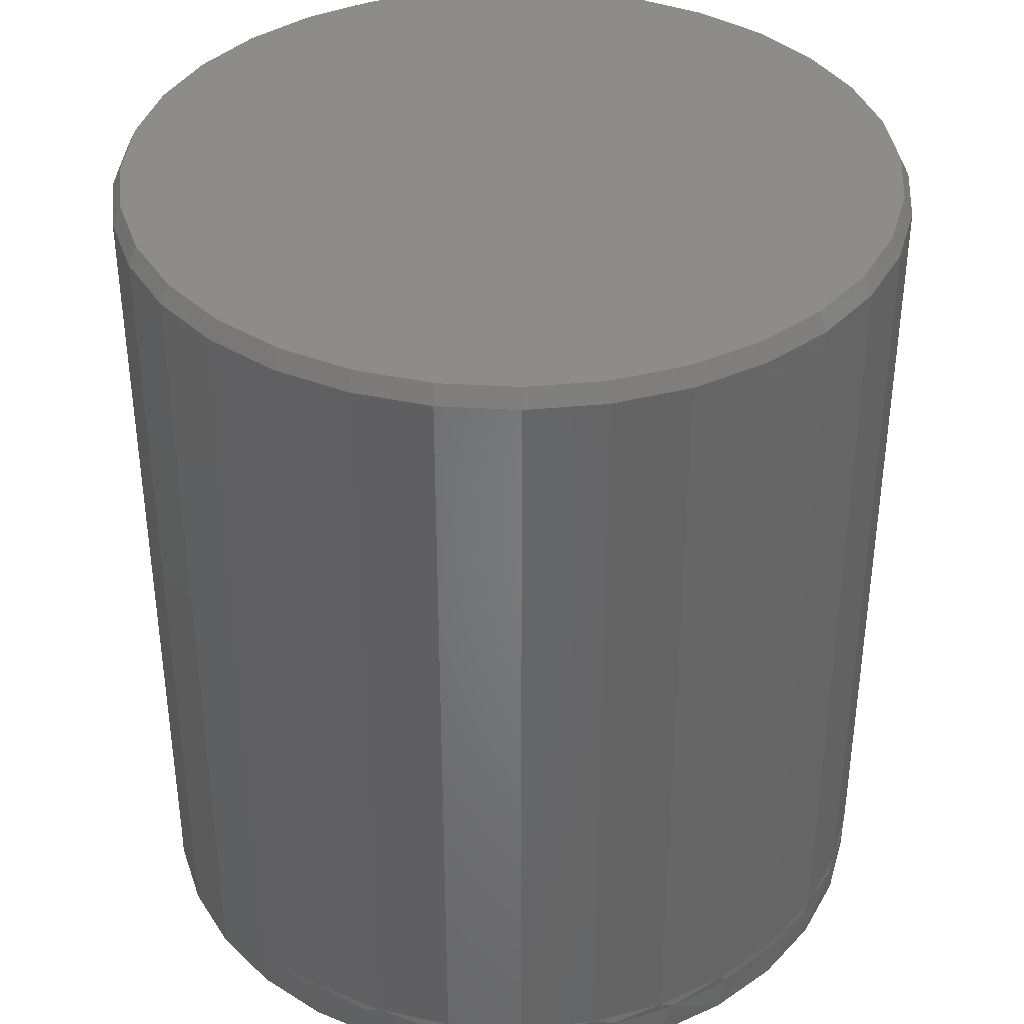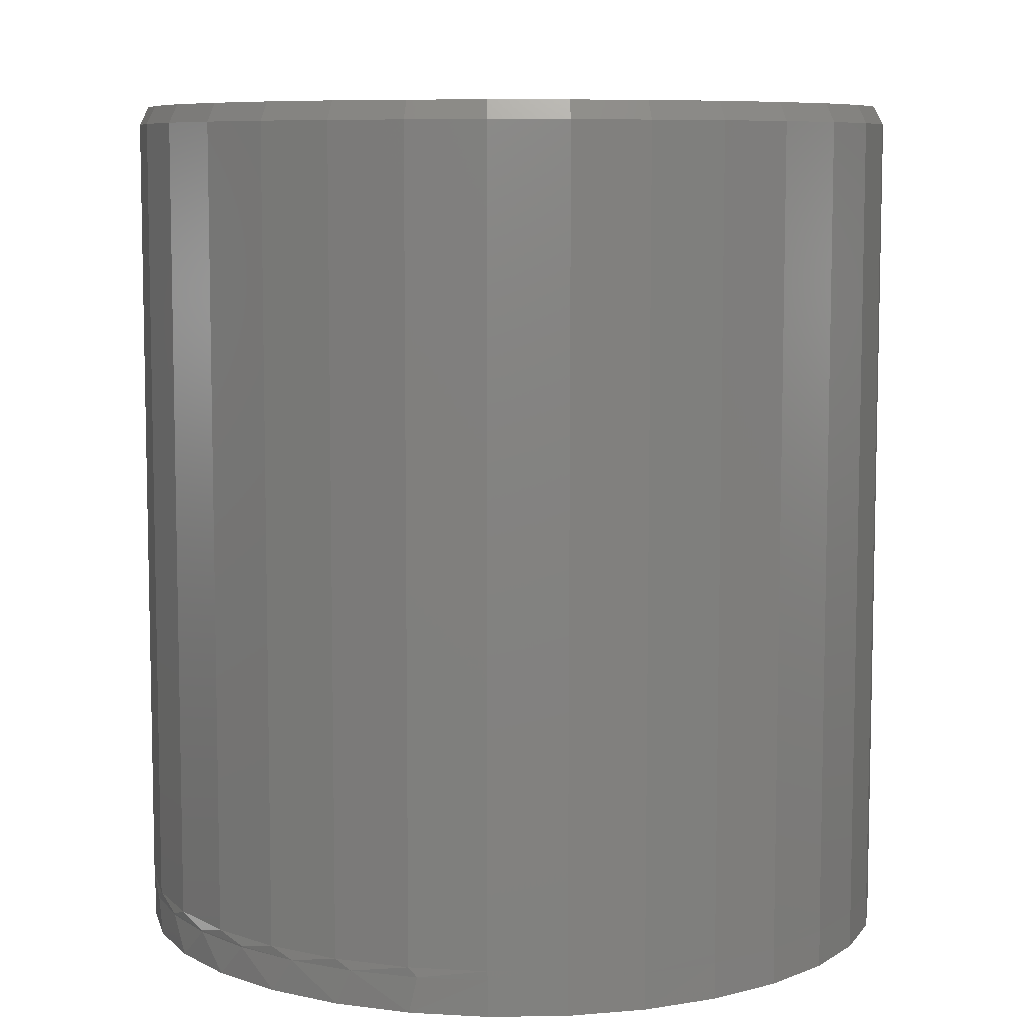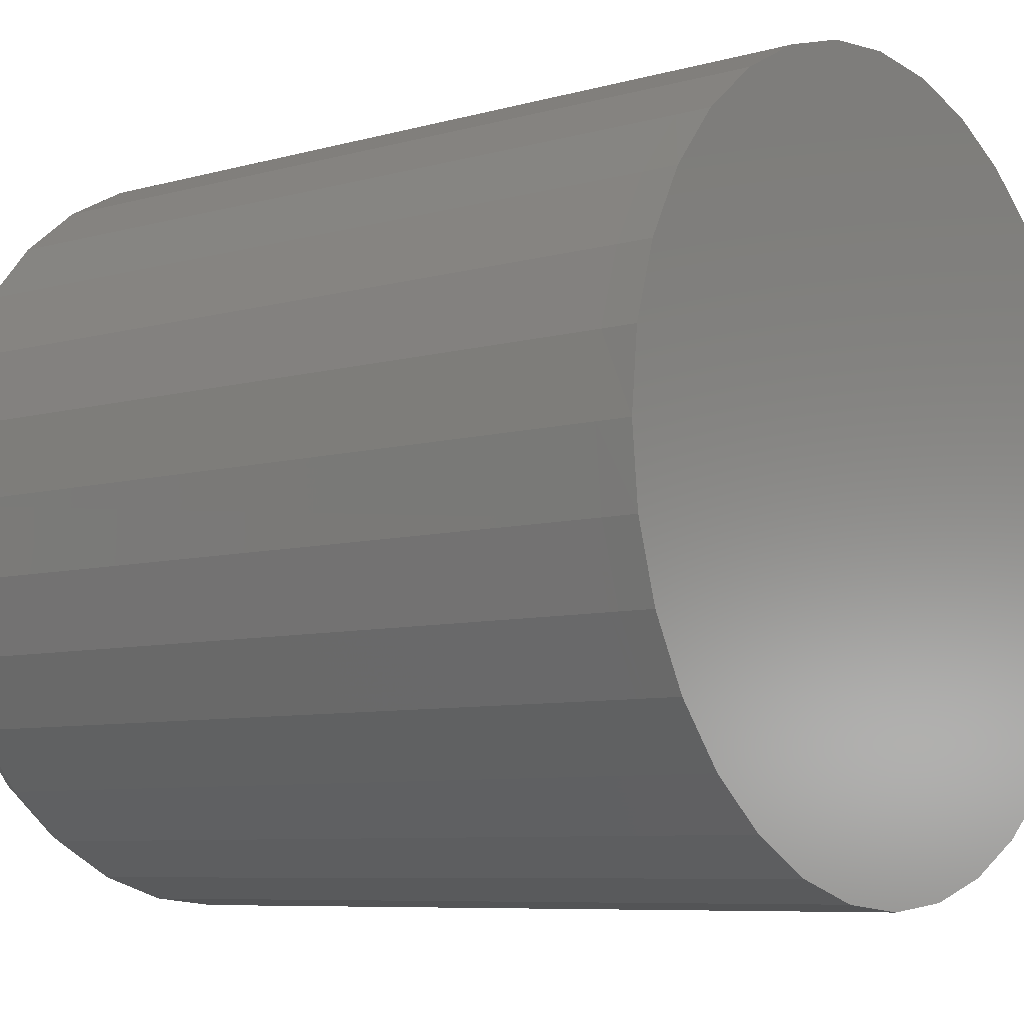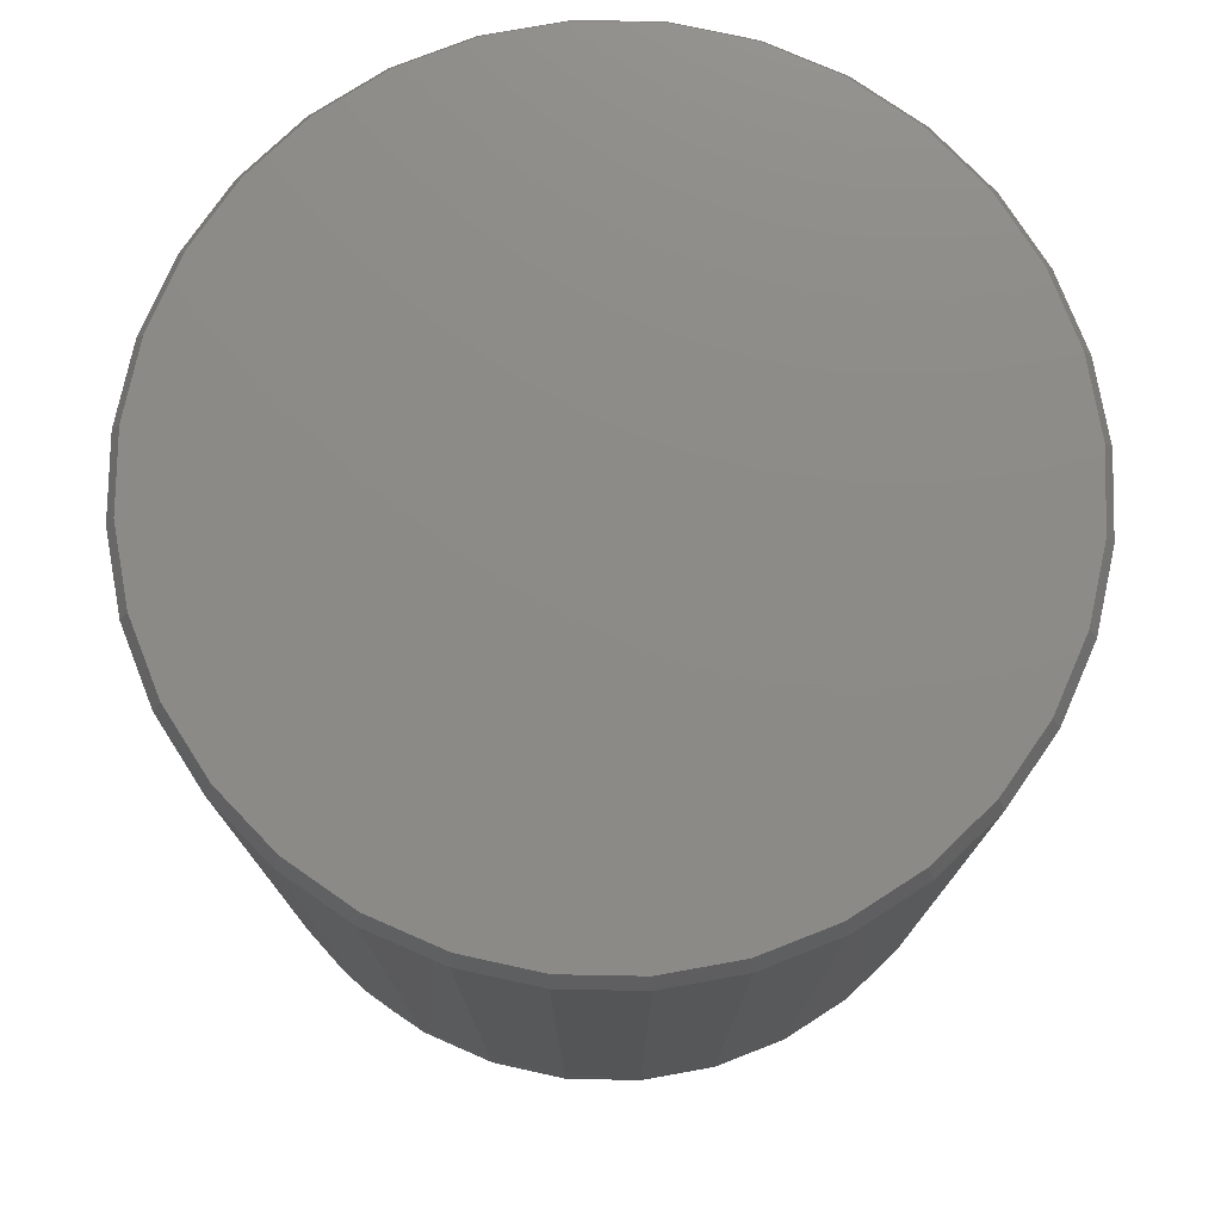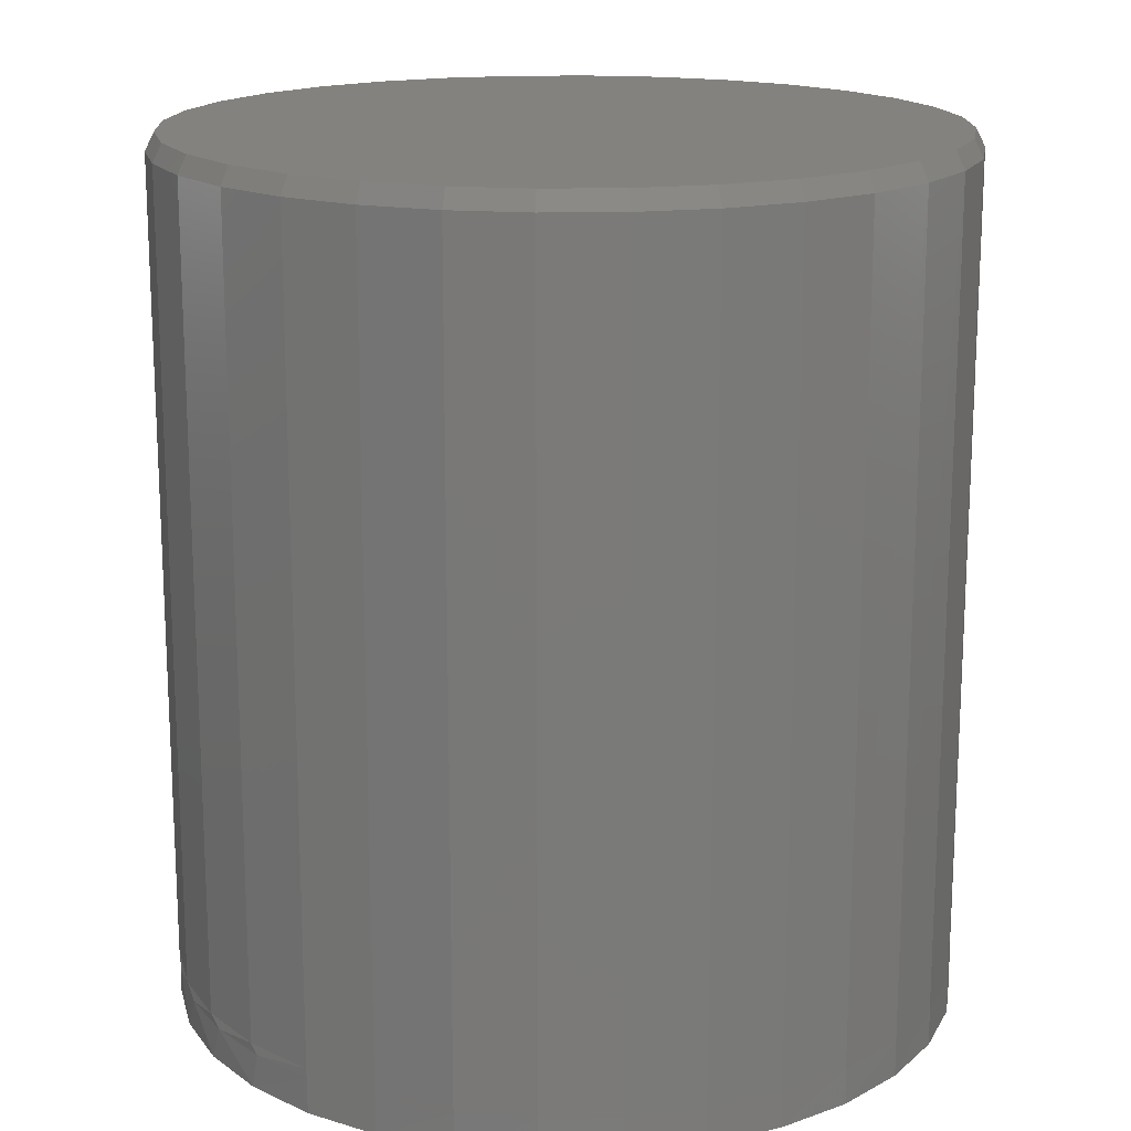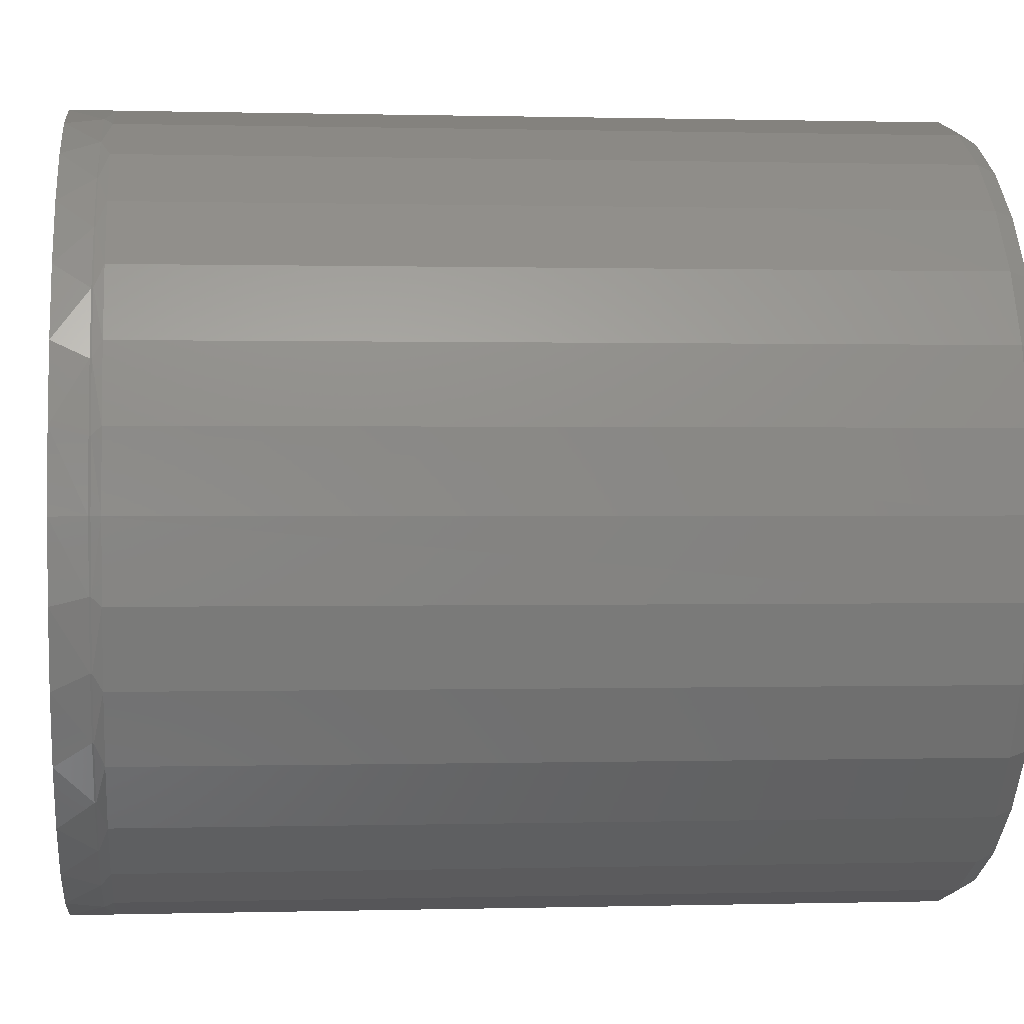
<metadata>
{"format":"stl","ext":"stl","renderer":"f3d","projection":"perspective","resolution":1024,"background":"white","views":[{"elev":37.8,"azim":-136.3,"up":"+Z"},{"elev":7.9,"azim":3.4,"up":"+Z"},{"elev":-7.5,"azim":128.5,"up":"+Y"},{"elev":76.6,"azim":-15.8,"up":"+Z"},{"elev":16.8,"azim":37.3,"up":"+Z"},{"elev":0.5,"azim":-95.9,"up":"+Y"}]}
</metadata>
<code>
# stl→obj: 173 verts, 342 faces
v -0.06076 0.3253 0.75
v 0.06865 0.3253 0.75
v 0.003948 0.3317 0.75
v 0.1309 0.3064 0.75
v -0.123 0.3064 0.75
v 0.1882 0.2758 0.75
v -0.1803 0.2758 0.75
v 0.2385 0.2345 0.75
v -0.2306 0.2345 0.75
v 0.2797 0.1843 0.75
v -0.2718 0.1843 0.75
v 0.3104 0.1269 0.75
v -0.3025 0.1269 0.75
v 0.3292 0.0647 0.75
v -0.3213 0.06471 0.75
v 0.3356 -3.826e-16 0.75
v -0.3277 1.727e-06 0.75
v 0.3292 -0.0647 0.75
v -0.3213 -0.0647 0.75
v 0.3104 -0.1269 0.75
v -0.3025 -0.1269 0.75
v 0.2797 -0.1843 0.75
v -0.2718 -0.1843 0.75
v 0.2385 -0.2345 0.75
v -0.2306 -0.2345 0.75
v 0.1882 -0.2758 0.75
v -0.1803 -0.2758 0.75
v 0.1309 -0.3064 0.75
v -0.123 -0.3064 0.75
v 0.06865 -0.3253 0.75
v -0.06076 -0.3253 0.75
v 0.003947 -0.3317 0.75
v 0.3434 0 0.03906
v 0.3434 -3.847e-16 0.7344
v 0.3365 -0.06623 0.03906
v 0.3369 -0.06623 0.7344
v 0.3172 -0.1299 0.03906
v 0.3176 -0.1299 0.7344
v 0.2858 -0.1886 0.03906
v 0.2862 -0.1886 0.7344
v 0.2436 -0.24 0.03906
v 0.244 -0.24 0.7344
v 0.1921 -0.2823 0.03906
v 0.1925 -0.2823 0.7344
v 0.1334 -0.3136 0.03906
v 0.1339 -0.3136 0.7344
v 0.06976 -0.333 0.03906
v 0.07018 -0.333 0.7344
v 0.003536 -0.3395 0.03906
v 0.003947 -0.3395 0.7344
v -0.06269 -0.333 0.03906
v -0.06228 -0.333 0.7344
v -0.1264 -0.3136 0.03906
v -0.126 -0.3136 0.7344
v -0.1851 -0.2823 0.03906
v -0.1847 -0.2823 0.7344
v -0.2365 -0.24 0.03906
v -0.2361 -0.24 0.7344
v -0.2787 -0.1886 0.03906
v -0.2783 -0.1886 0.7344
v -0.3101 -0.1299 0.03906
v -0.3097 -0.1299 0.7344
v -0.3294 -0.06623 0.03906
v -0.329 -0.06623 0.7344
v -0.3355 1.923e-16 0.03906
v -0.3355 1.923e-16 0.7344
v -0.3294 0.06623 0.03906
v -0.329 0.06623 0.7344
v -0.3101 0.1299 0.03906
v -0.3097 0.1299 0.7344
v -0.2787 0.1886 0.03906
v -0.2783 0.1886 0.7344
v -0.2365 0.24 0.03906
v -0.2361 0.24 0.7344
v -0.1851 0.2823 0.03906
v -0.1847 0.2823 0.7344
v -0.1264 0.3136 0.03906
v -0.126 0.3136 0.7344
v -0.06269 0.333 0.03906
v -0.06228 0.333 0.7344
v 0.003536 0.3395 0.03906
v 0.003947 0.3395 0.7344
v 0.06976 0.333 0.03906
v 0.07018 0.333 0.7344
v 0.1334 0.3136 0.03906
v 0.1339 0.3136 0.7344
v 0.1921 0.2823 0.03906
v 0.1925 0.2823 0.7344
v 0.2436 0.24 0.03906
v 0.244 0.24 0.7344
v 0.2858 0.1886 0.03906
v 0.2862 0.1886 0.7344
v 0.3172 0.1299 0.03906
v 0.3176 0.1299 0.7344
v 0.3365 0.06623 0.03906
v 0.3369 0.06623 0.7344
v 0.003947 0.3395 0
v 0.07018 0.333 0
v -0.06228 0.333 0
v 0.003947 -0.3395 0
v -0.06228 -0.333 0
v 0.07018 -0.333 0
v -0.126 -0.3136 0
v 0.1339 -0.3136 0
v -0.1847 -0.2823 0
v 0.1925 -0.2823 0
v -0.2361 -0.24 0
v 0.244 -0.24 0
v -0.2783 -0.1886 0
v 0.2862 -0.1886 0
v -0.3097 -0.1299 0
v 0.3176 -0.1299 0
v -0.329 -0.06623 0
v 0.3369 -0.06623 0
v -0.3355 1.923e-16 0
v 0.3434 0 0
v -0.329 0.06623 0
v 0.3369 0.06623 0
v -0.3097 0.1299 0
v 0.3176 0.1299 0
v -0.2783 0.1886 0
v 0.2862 0.1886 0
v -0.2361 0.24 0
v 0.244 0.24 0
v -0.1847 0.2823 0
v 0.1925 0.2823 0
v -0.126 0.3136 0
v 0.1339 0.3136 0
v -0.3151 0.116 0.02971
v -0.2901 0.1696 0.02983
v -0.2562 0.2181 0.02999
v -0.2144 0.2599 0.0302
v -0.1661 0.2941 0.03125
v -0.1124 0.3191 0.03125
v -0.3355 1.923e-16 0.02961
v -0.3304 0.0589 0.02963
v 0.3434 0 0.03125
v 0.3365 0.0662 0.03125
v 0.3172 0.1299 0.03125
v 0.2858 0.1885 0.03125
v 0.2437 0.24 0.03125
v 0.1922 0.2822 0.03125
v 0.1336 0.3136 0.03125
v 0.06994 0.3329 0.03125
v 0.003742 0.3395 0.03125
v -0.05523 0.3343 0.03125
v -0.1124 -0.3189 0.03069
v -0.166 -0.2939 0.03043
v -0.2144 -0.2599 0.03019
v -0.2562 -0.2181 0.02999
v -0.2901 -0.1696 0.02983
v -0.3151 -0.116 0.0297
v 0.3365 -0.0662 0.03125
v 0.3172 -0.1299 0.03125
v 0.2858 -0.1885 0.03125
v 0.2437 -0.24 0.03125
v 0.1922 -0.2822 0.03125
v 0.1336 -0.3136 0.03125
v 0.06994 -0.3329 0.03125
v 0.003742 -0.3395 0.03125
v -0.05522 -0.3343 0.03096
v -0.3304 -0.0589 0.02963
v -0.3308 -0.05897 0.03125
v -0.3359 1.923e-16 0.03125
v -0.3154 -0.1161 0.03125
v -0.2904 -0.1698 0.03125
v -0.2565 -0.2183 0.03125
v -0.2146 -0.2601 0.03125
v -0.3308 0.05897 0.03125
v -0.2565 0.2183 0.03125
v -0.2146 0.2601 0.03125
v -0.2904 0.1698 0.03125
v -0.3154 0.1161 0.03125
f 1 2 3
f 2 1 4
f 4 1 5
f 4 5 6
f 6 5 7
f 6 7 8
f 8 7 9
f 8 9 10
f 10 9 11
f 10 11 12
f 12 11 13
f 12 13 14
f 14 13 15
f 14 15 16
f 16 15 17
f 16 17 18
f 18 17 19
f 18 19 20
f 20 19 21
f 20 21 22
f 22 21 23
f 22 23 24
f 24 23 25
f 24 25 26
f 26 25 27
f 26 27 28
f 28 27 29
f 28 29 30
f 30 29 31
f 30 31 32
f 33 34 35
f 35 34 36
f 35 36 37
f 37 36 38
f 37 38 39
f 39 38 40
f 39 40 41
f 41 40 42
f 41 42 43
f 43 42 44
f 43 44 45
f 45 44 46
f 45 46 47
f 47 46 48
f 47 48 49
f 49 48 50
f 49 50 51
f 51 50 52
f 51 52 53
f 53 52 54
f 53 54 55
f 55 54 56
f 55 56 57
f 57 56 58
f 57 58 59
f 59 58 60
f 59 60 61
f 61 60 62
f 61 62 63
f 63 62 64
f 63 64 65
f 65 64 66
f 65 66 67
f 67 66 68
f 67 68 69
f 69 68 70
f 69 70 71
f 71 70 72
f 71 72 73
f 73 72 74
f 73 74 75
f 75 74 76
f 75 76 77
f 77 76 78
f 77 78 79
f 79 78 80
f 79 80 81
f 81 80 82
f 81 82 83
f 83 82 84
f 83 84 85
f 85 84 86
f 85 86 87
f 87 86 88
f 87 88 89
f 89 88 90
f 89 90 91
f 91 90 92
f 91 92 93
f 93 92 94
f 93 94 95
f 95 94 96
f 95 96 33
f 33 96 34
f 50 31 52
f 52 31 29
f 52 29 54
f 54 29 27
f 54 27 56
f 56 27 25
f 56 25 58
f 58 25 23
f 58 23 60
f 60 23 21
f 60 21 62
f 62 21 19
f 62 19 64
f 64 19 17
f 64 17 66
f 31 50 32
f 32 50 48
f 32 48 30
f 30 48 46
f 30 46 28
f 28 46 44
f 28 44 26
f 26 44 42
f 26 42 24
f 24 42 40
f 24 40 22
f 22 40 38
f 22 38 20
f 20 38 36
f 20 36 18
f 18 36 34
f 18 34 16
f 82 2 84
f 84 2 4
f 84 4 86
f 86 4 6
f 86 6 88
f 88 6 8
f 88 8 90
f 90 8 10
f 90 10 92
f 92 10 12
f 92 12 94
f 94 12 14
f 94 14 96
f 96 14 16
f 96 16 34
f 2 82 3
f 3 82 80
f 3 80 1
f 1 80 78
f 1 78 5
f 5 78 76
f 5 76 7
f 7 76 74
f 7 74 9
f 9 74 72
f 9 72 11
f 11 72 70
f 11 70 13
f 13 70 68
f 13 68 15
f 15 68 66
f 15 66 17
f 97 98 99
f 100 101 102
f 102 101 103
f 102 103 104
f 104 103 105
f 104 105 106
f 106 105 107
f 106 107 108
f 108 107 109
f 108 109 110
f 110 109 111
f 110 111 112
f 112 111 113
f 112 113 114
f 114 113 115
f 114 115 116
f 116 115 117
f 116 117 118
f 118 117 119
f 118 119 120
f 120 119 121
f 120 121 122
f 122 121 123
f 122 123 124
f 124 123 125
f 124 125 126
f 126 125 127
f 126 127 128
f 128 127 99
f 128 99 98
f 117 129 119
f 119 129 130
f 119 130 121
f 121 130 131
f 121 131 123
f 131 132 123
f 125 123 132
f 132 133 125
f 127 125 133
f 133 134 127
f 99 127 134
f 115 135 117
f 117 135 136
f 117 136 129
f 137 116 138
f 138 116 118
f 138 118 139
f 139 118 120
f 139 120 140
f 140 120 122
f 140 122 141
f 141 122 124
f 141 124 142
f 142 124 126
f 142 126 143
f 143 126 128
f 143 128 144
f 144 128 98
f 144 98 145
f 145 98 97
f 145 97 146
f 146 97 99
f 146 99 134
f 101 147 103
f 103 147 148
f 103 148 105
f 105 148 149
f 105 149 107
f 107 149 150
f 107 150 109
f 150 151 109
f 111 109 151
f 151 152 111
f 113 111 152
f 116 137 114
f 114 137 153
f 114 153 112
f 112 153 154
f 112 154 110
f 110 154 155
f 110 155 108
f 108 155 156
f 108 156 106
f 106 156 157
f 106 157 104
f 104 157 158
f 104 158 102
f 102 158 159
f 102 159 100
f 100 159 160
f 100 160 101
f 101 160 161
f 101 161 147
f 135 115 162
f 162 115 113
f 162 113 152
f 135 163 164
f 135 162 163
f 152 165 163
f 152 163 162
f 151 166 165
f 151 165 152
f 150 167 166
f 150 166 151
f 149 168 167
f 149 167 150
f 168 149 148
f 164 136 135
f 164 169 136
f 131 170 171
f 131 171 132
f 130 172 170
f 130 170 131
f 129 173 172
f 129 172 130
f 169 173 136
f 136 173 129
f 132 171 133
f 65 163 63
f 65 164 163
f 51 53 147
f 148 147 53
f 53 55 148
f 168 148 55
f 55 57 168
f 168 57 167
f 167 57 59
f 167 59 166
f 166 59 61
f 166 61 165
f 165 61 63
f 165 63 163
f 137 33 153
f 153 33 35
f 153 35 154
f 154 35 37
f 154 37 155
f 155 37 39
f 155 39 156
f 156 39 41
f 156 41 157
f 157 41 43
f 157 43 158
f 158 43 45
f 158 45 159
f 159 45 47
f 159 47 160
f 160 47 49
f 160 49 161
f 161 49 51
f 161 51 147
f 65 169 164
f 65 67 169
f 173 169 67
f 67 69 173
f 172 173 69
f 69 71 172
f 170 172 71
f 71 73 170
f 171 170 73
f 73 75 171
f 171 75 133
f 133 75 77
f 133 77 134
f 134 77 79
f 134 79 146
f 146 79 81
f 33 137 95
f 95 137 138
f 95 138 93
f 93 138 139
f 93 139 91
f 91 139 140
f 91 140 89
f 89 140 141
f 89 141 87
f 87 141 142
f 87 142 85
f 85 142 143
f 85 143 83
f 83 143 144
f 83 144 81
f 81 144 145
f 81 145 146

</code>
